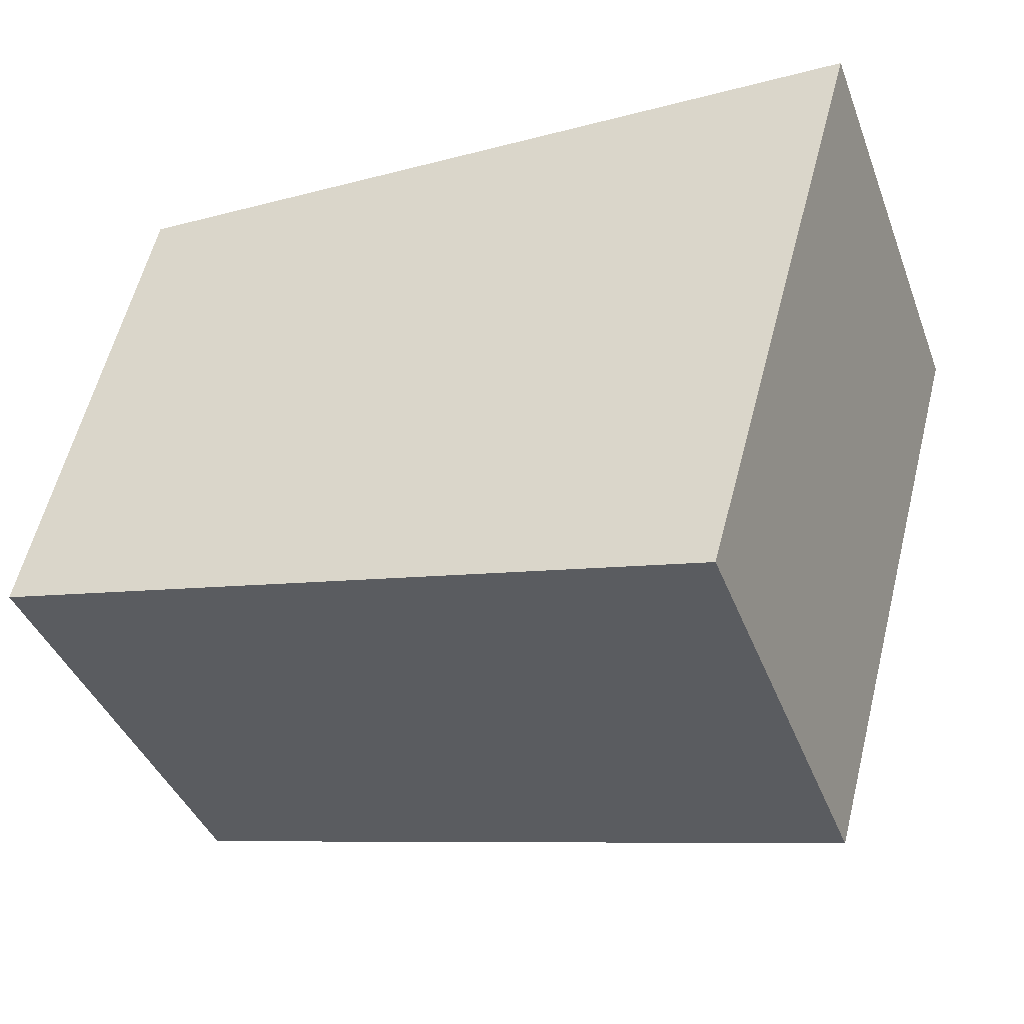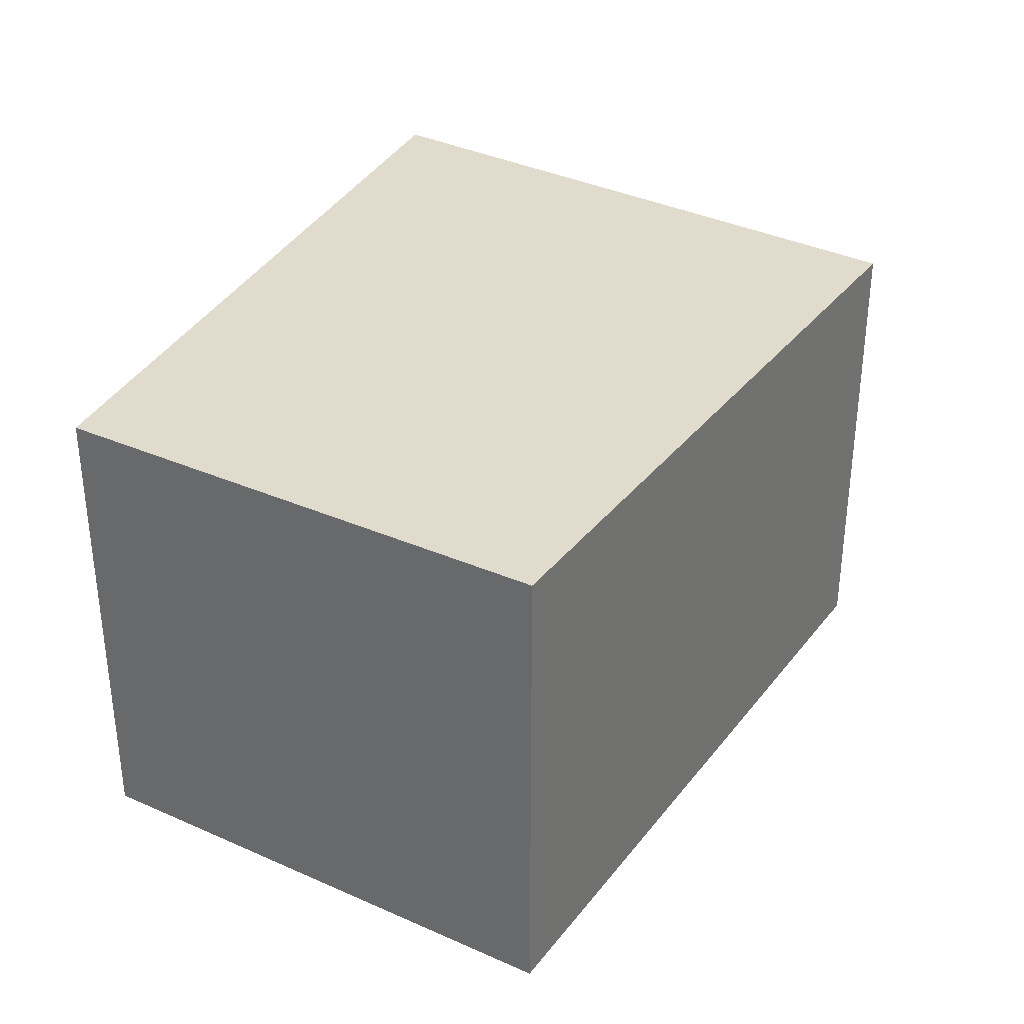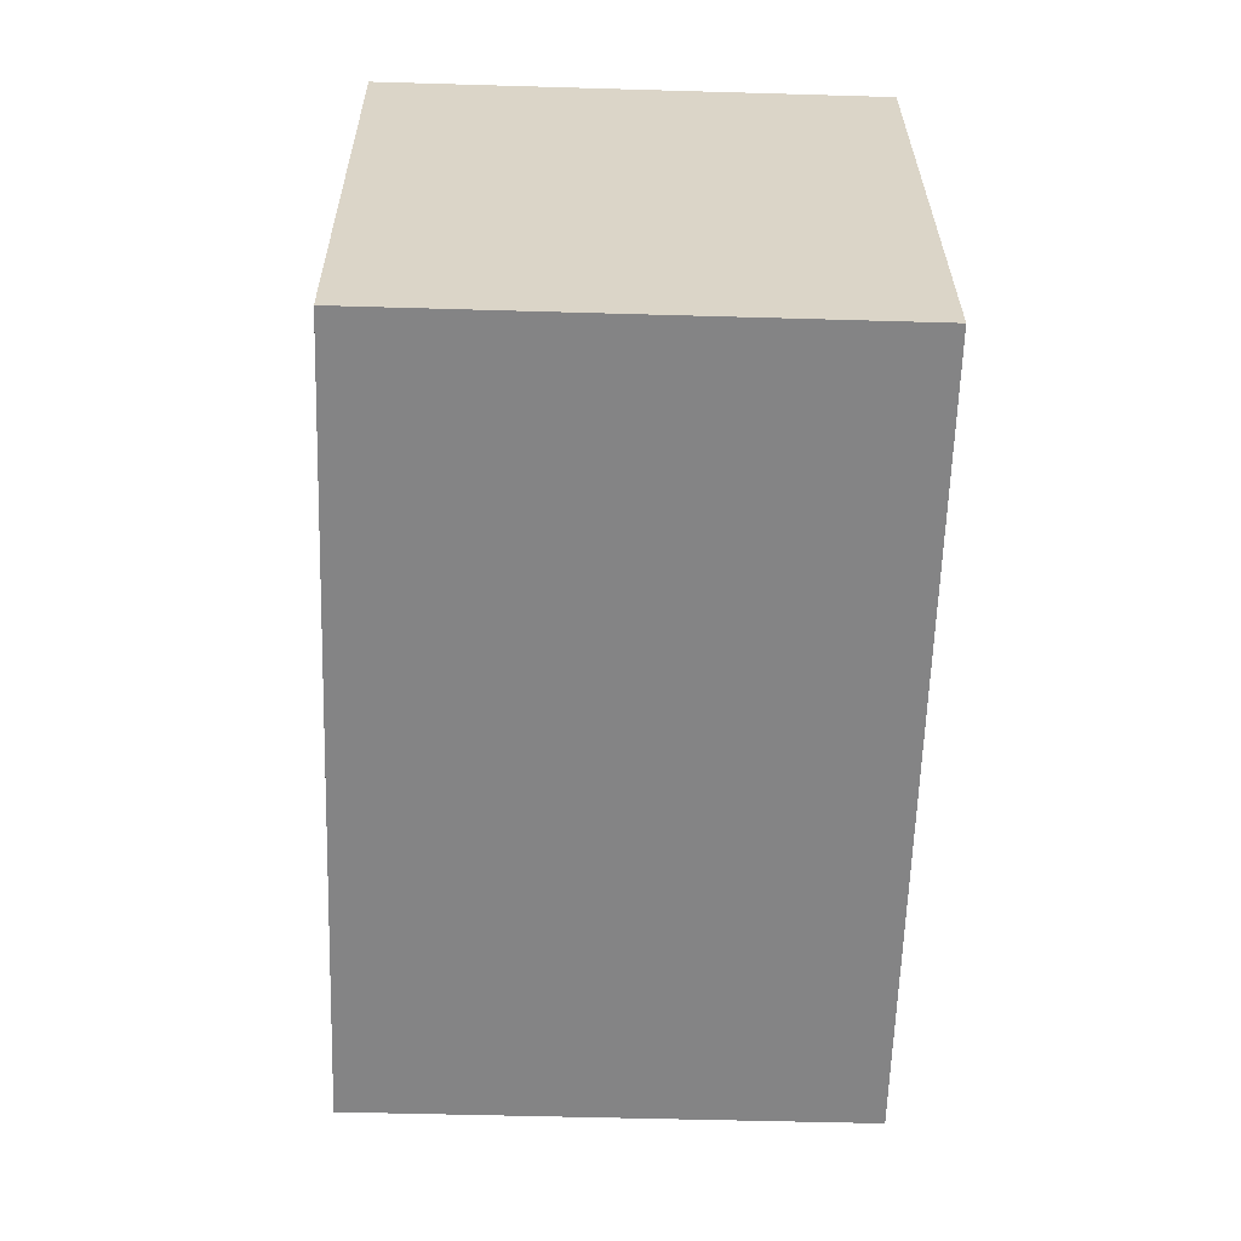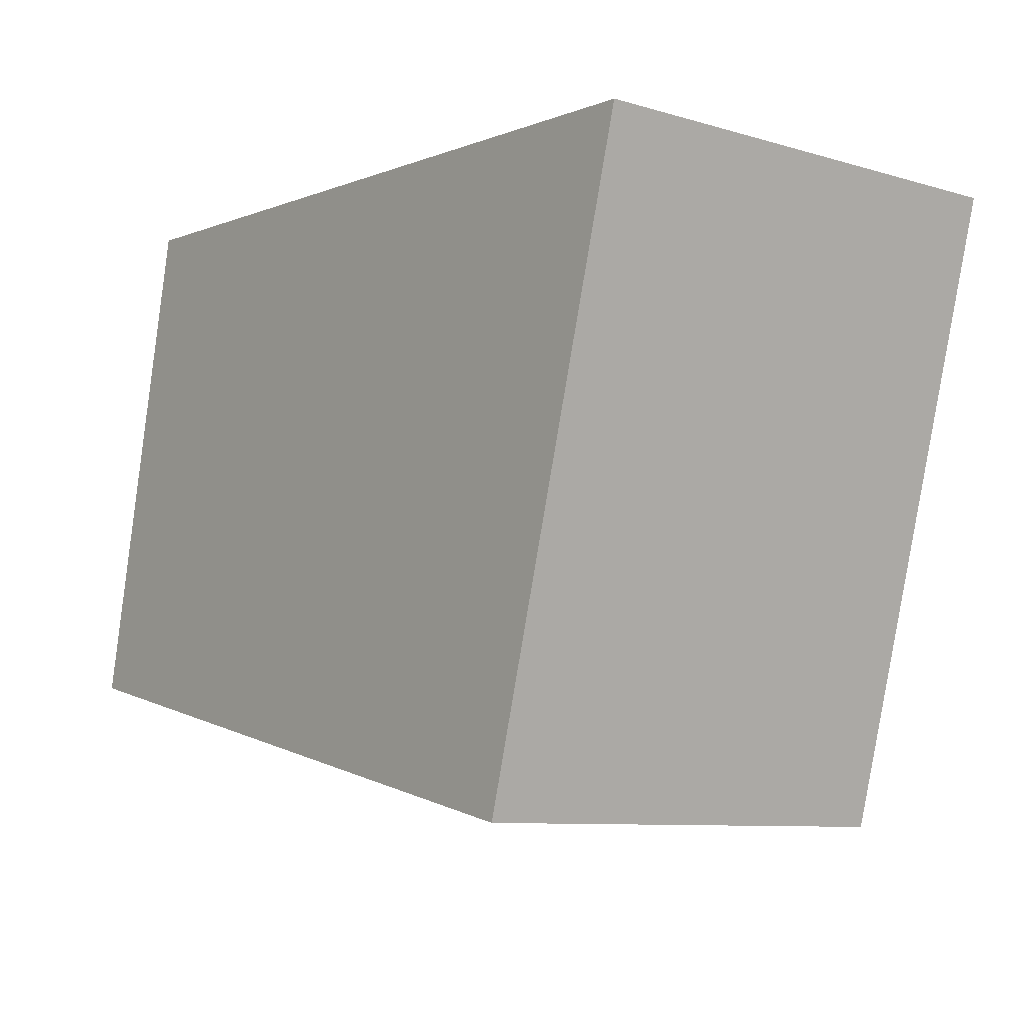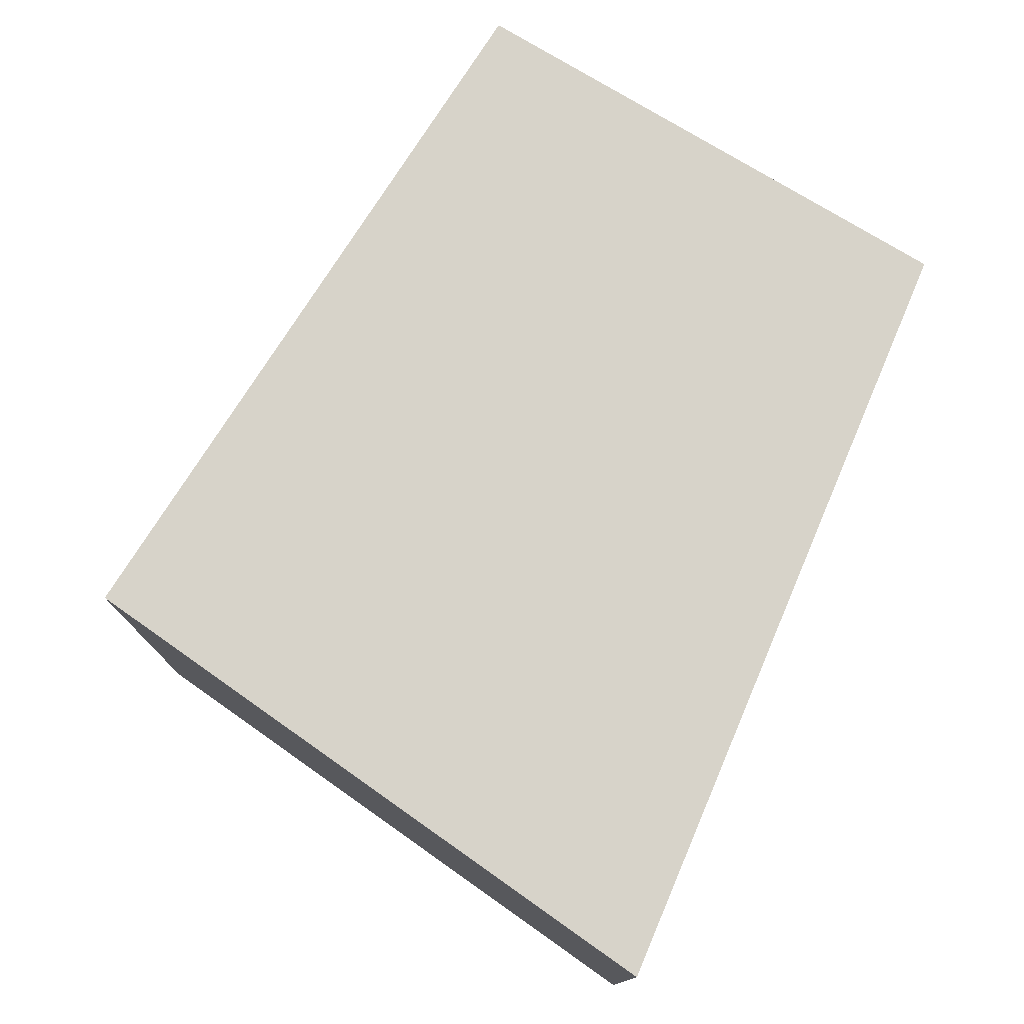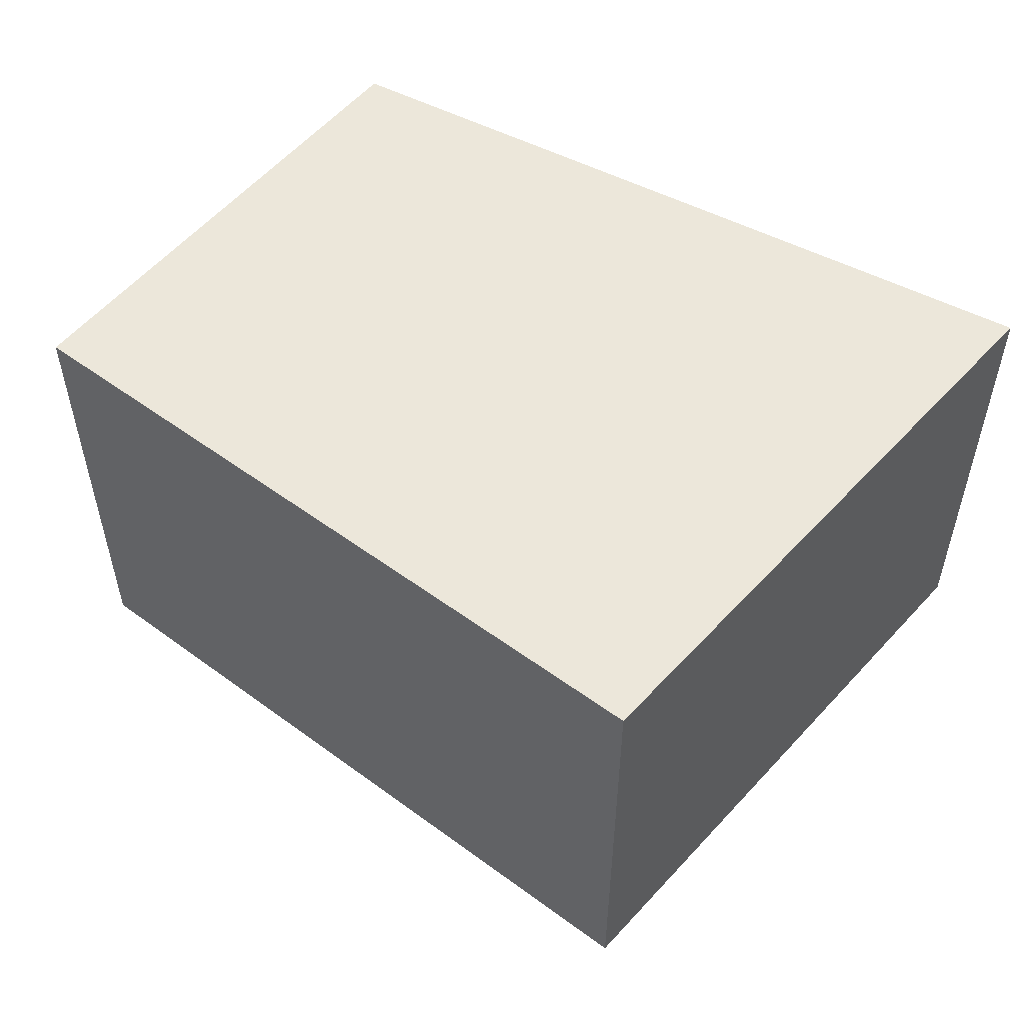
<metadata>
{"format":"obj","ext":"obj","renderer":"f3d","projection":"perspective","resolution":1024,"background":"white","views":[{"elev":-41.3,"azim":-159.9,"up":"+Z"},{"elev":33.2,"azim":109.1,"up":"+Y"},{"elev":-48.8,"azim":88.1,"up":"+Z"},{"elev":-8.9,"azim":-128.0,"up":"+Z"},{"elev":76.3,"azim":-70.5,"up":"+Y"},{"elev":52.7,"azim":-154.4,"up":"+Y"}]}
</metadata>
<code>
v  2.04 1.228 0.13
v  0.45 1.228 -1.61
v  0 1.228 7.519e-17
v  2.32 1.228 -1.19
v  0.45 9.858e-17 -1.61
v  0 0 0
v  2.04 -7.96e-18 0.13
v  2.32 7.287e-17 -1.19
g defaultobject
f 1 2 3
f 2 1 4
f 5 3 2
f 3 5 6
f 6 1 3
f 1 6 7
f 7 4 1
f 4 7 8
f 8 2 4
f 2 8 5
f 5 7 6
f 7 5 8

</code>
